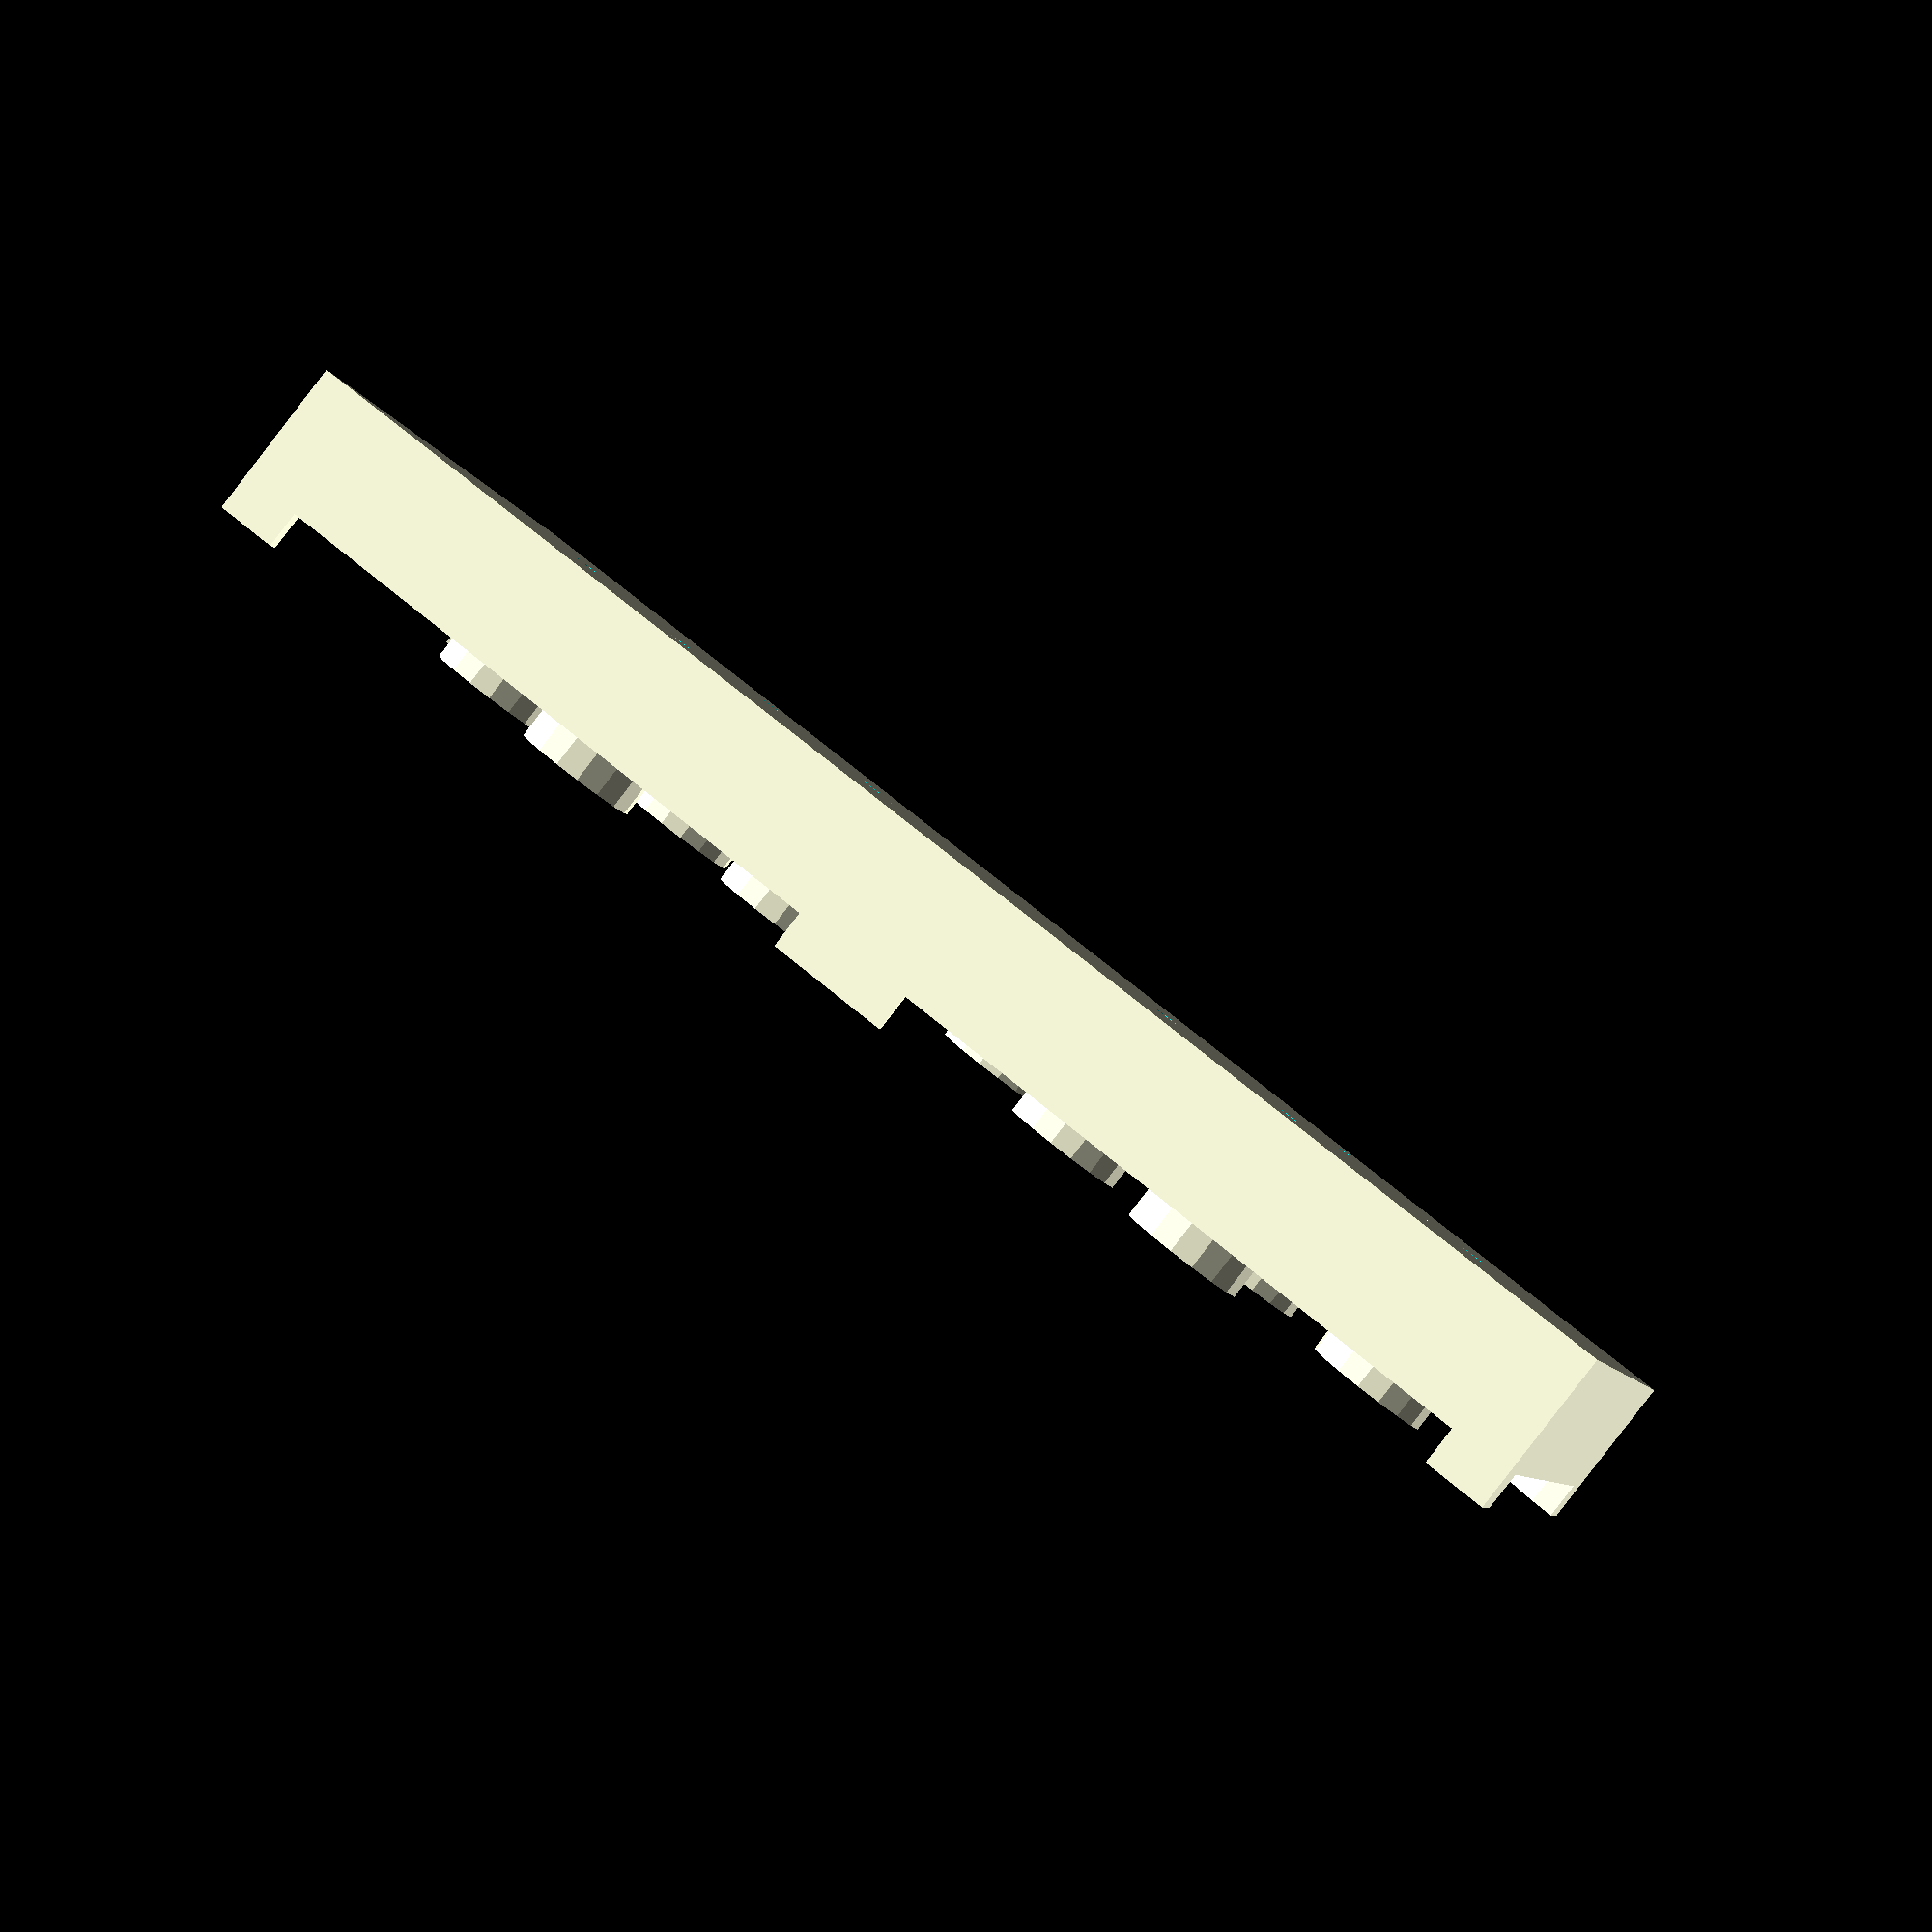
<openscad>
$e = 0.01;
base_h = 10;
boss_h = 3;
boss_d = 10;
boss_x = 15;
screw_d = 2.4;
corner_r = 5;

module bosses(r, h) {
  for (x = [-30, 30])
    translate([x, 0, 0])
      for (a = [0, 90, 180, 270])
        rotate([0, 0, a])
          translate([boss_x, 0, 0])
            cylinder(r = r, h = h);
}

difference() {
  union() {
    translate([-60, -30, 0]) cube([120, 60, base_h]);
    bosses(r = boss_d/2, h = base_h + boss_h);
    intersection() {
      translate([-60, -30, 0]) cube([120, 60, base_h + boss_h]);
      union() {
        for (y = [-30, 30])
          for (x = [-60, 0, 60])
            translate([x, y, 0])
              cylinder(r = corner_r, h = base_h + boss_h);
      }
    }
  }
  translate([0, 0, -$e]) bosses(r = screw_d / 2, h = base_h + boss_h + 2*$e);
}

</openscad>
<views>
elev=87.8 azim=165.1 roll=142.3 proj=p view=wireframe
</views>
